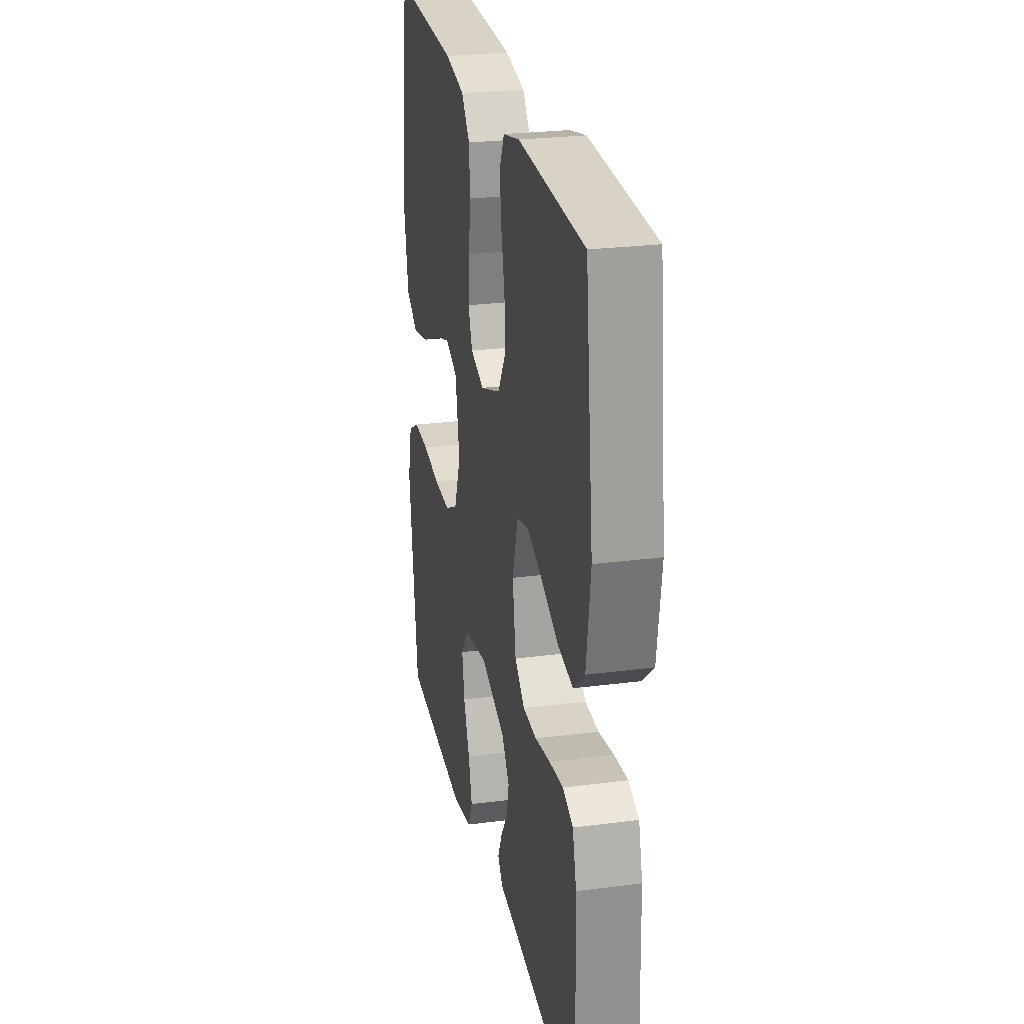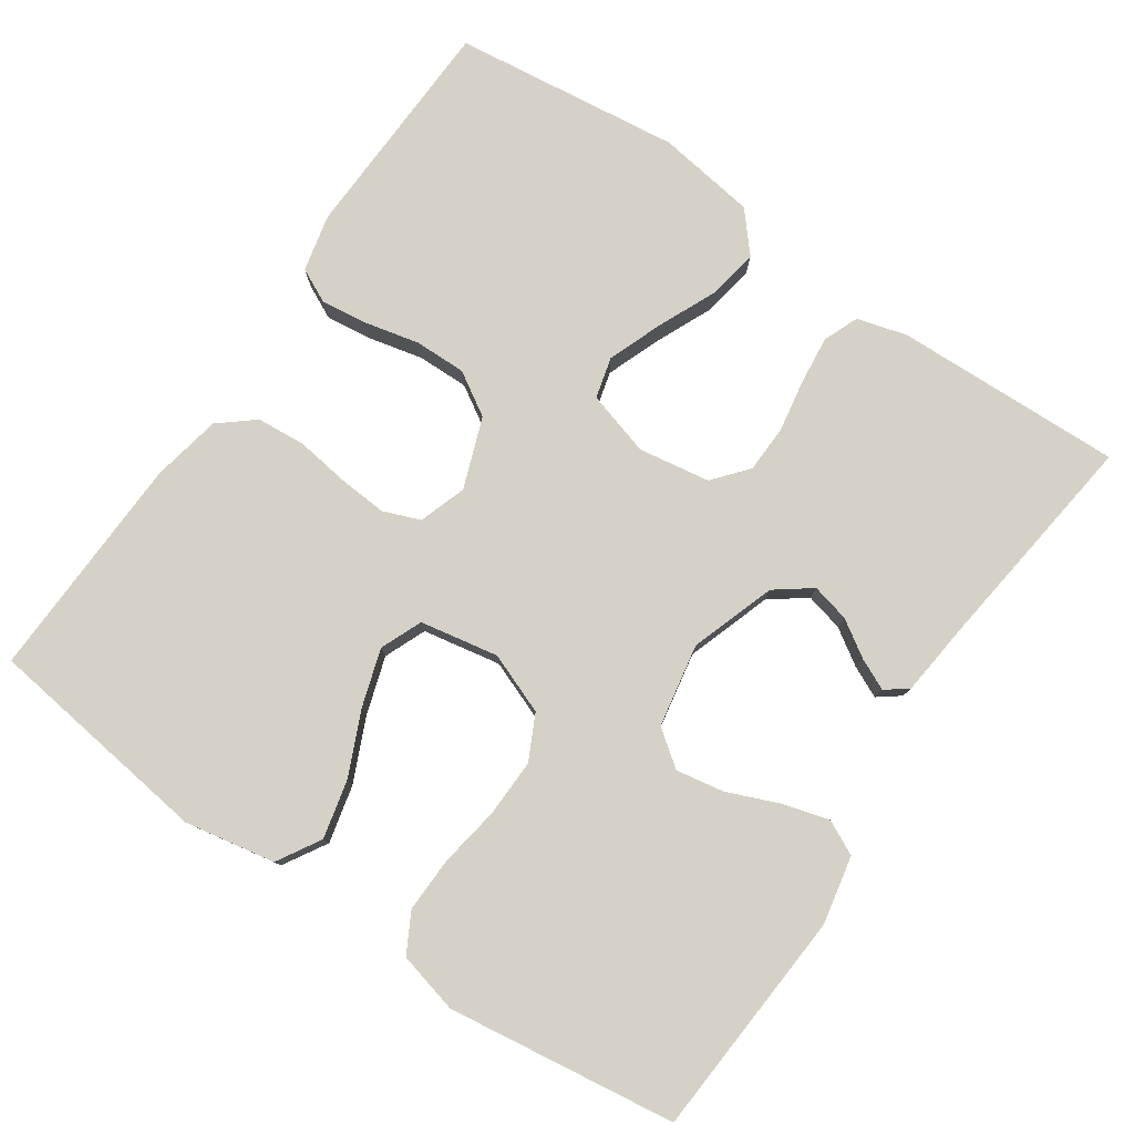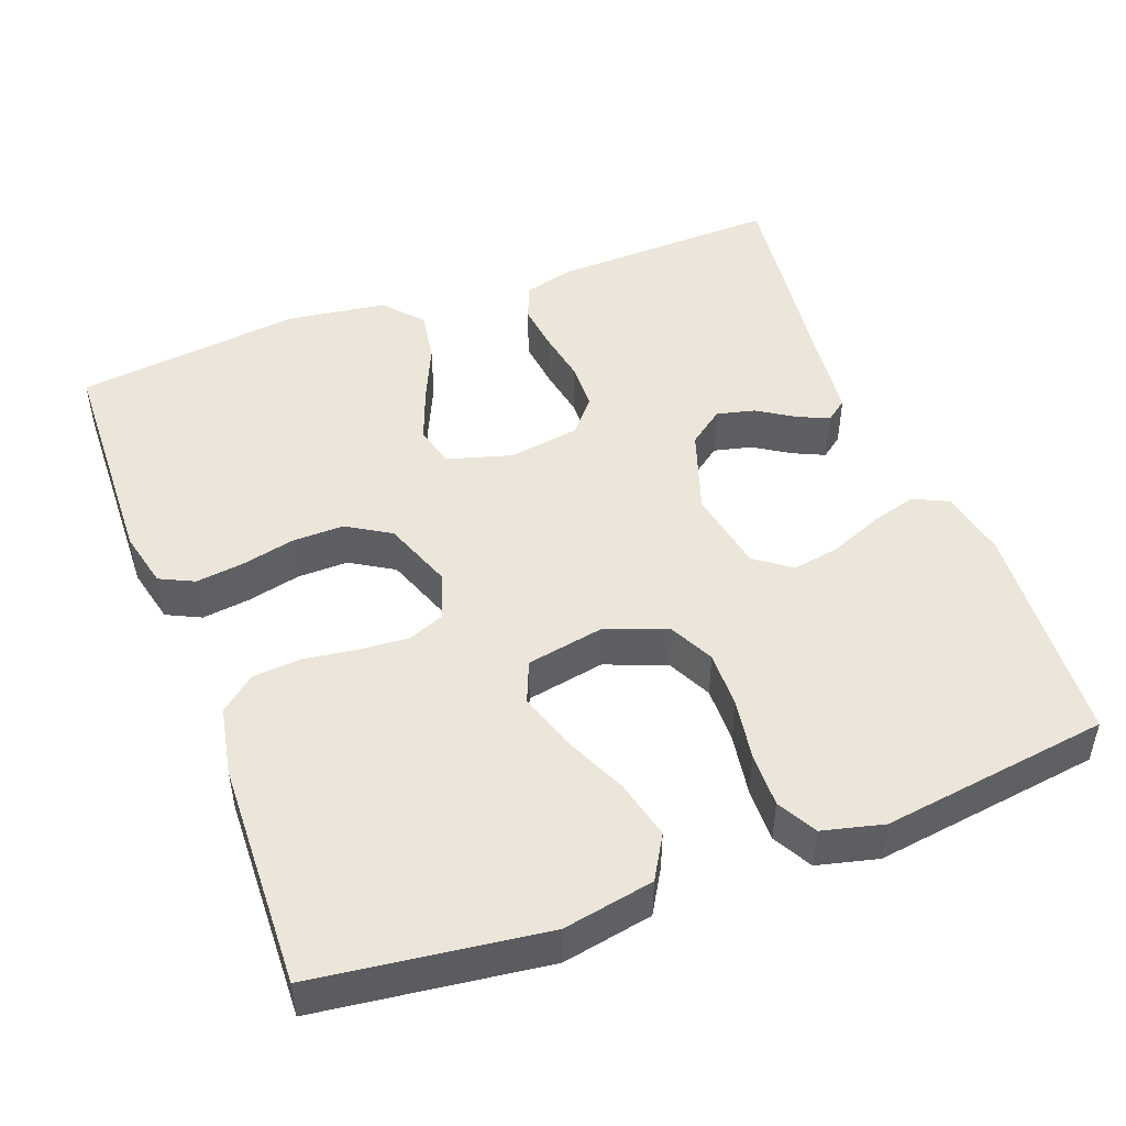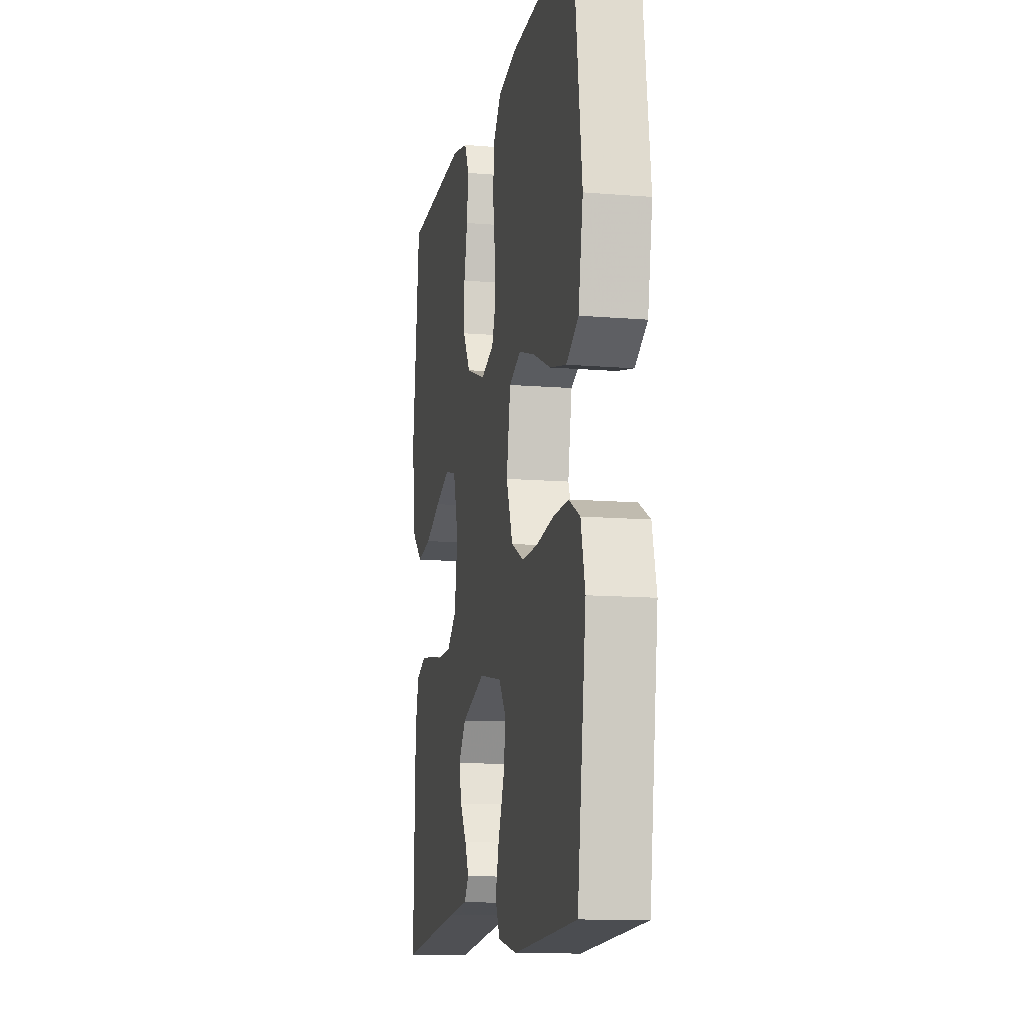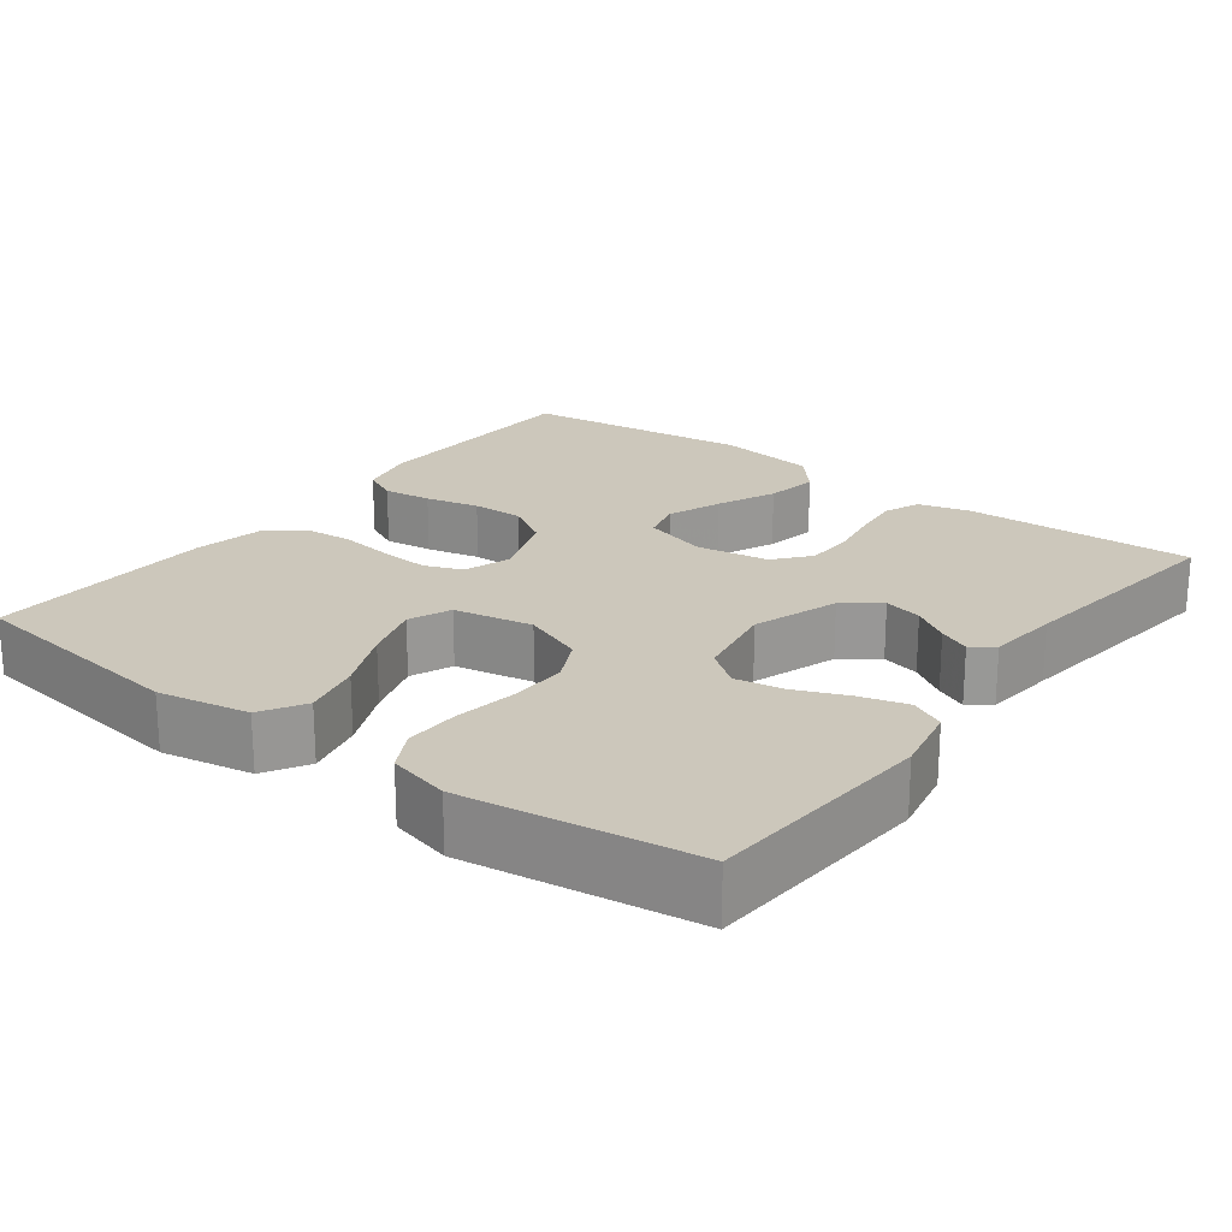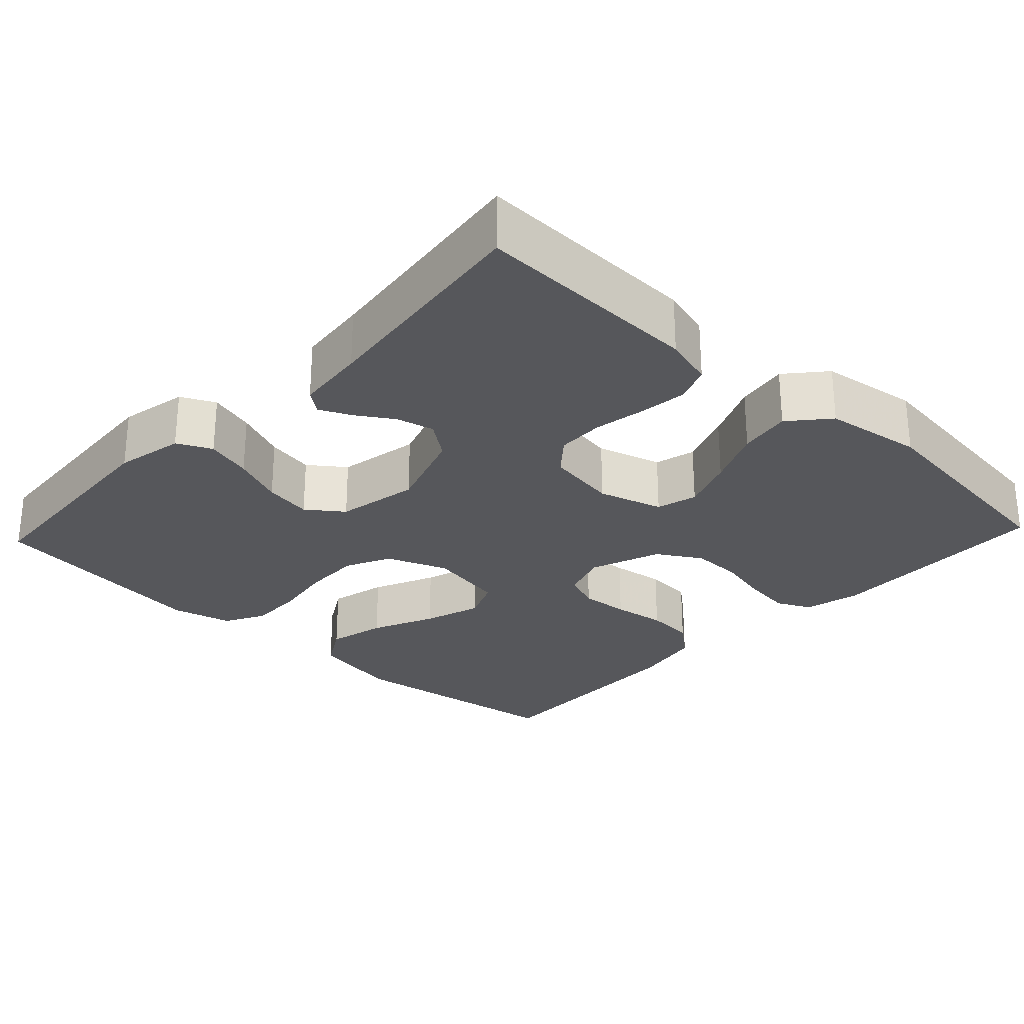
<metadata>
{"format":"obj","ext":"obj","renderer":"f3d","projection":"perspective","resolution":1024,"background":"white","views":[{"elev":25.9,"azim":-101.7,"up":"+Z"},{"elev":79.1,"azim":124.3,"up":"+Y"},{"elev":48.1,"azim":69.2,"up":"+Y"},{"elev":-12.1,"azim":78.9,"up":"+Z"},{"elev":21.6,"azim":126.9,"up":"+Y"},{"elev":-27.2,"azim":-133.2,"up":"+Y"}]}
</metadata>
<code>
v -0.5 0.07 -0.5
v -0.491 0.07 -0.2
v -0.473 0.07 -0.134
v -0.426 0.07 -0.115
v -0.363 0.07 -0.122
v -0.294 0.07 -0.134
v -0.231 0.07 -0.132
v -0.186 0.07 -0.094
v -0.171 0.07 0
v -0.196 0.07 0.085
v -0.25 0.07 0.099
v -0.321 0.07 0.072
v -0.397 0.07 0.038
v -0.466 0.07 0.026
v -0.517 0.07 0.07
v -0.536 0.07 0.2
v -0.5 0.07 0.5
v -0.2 0.07 0.511
v -0.125 0.07 0.494
v -0.103 0.07 0.449
v -0.111 0.07 0.386
v -0.127 0.07 0.316
v -0.128 0.07 0.248
v -0.093 0.07 0.191
v 0 0.07 0.157
v 0.062 0.07 0.178
v 0.081 0.07 0.227
v 0.076 0.07 0.291
v 0.066 0.07 0.361
v 0.071 0.07 0.425
v 0.109 0.07 0.471
v 0.2 0.07 0.489
v 0.5 0.07 0.5
v 0.54 0.07 0.2
v 0.518 0.07 0.081
v 0.461 0.07 0.047
v 0.384 0.07 0.065
v 0.301 0.07 0.102
v 0.225 0.07 0.126
v 0.17 0.07 0.103
v 0.151 0.07 0
v 0.182 0.07 -0.08
v 0.241 0.07 -0.109
v 0.317 0.07 -0.107
v 0.397 0.07 -0.094
v 0.469 0.07 -0.092
v 0.521 0.07 -0.12
v 0.541 0.07 -0.2
v 0.5 0.07 -0.5
v 0.2 0.07 -0.521
v 0.11 0.07 -0.503
v 0.088 0.07 -0.458
v 0.105 0.07 -0.397
v 0.133 0.07 -0.329
v 0.144 0.07 -0.266
v 0.109 0.07 -0.219
v 0 0.07 -0.199
v -0.112 0.07 -0.237
v -0.147 0.07 -0.284
v -0.135 0.07 -0.334
v -0.104 0.07 -0.382
v -0.085 0.07 -0.423
v -0.107 0.07 -0.452
v -0.2 0.07 -0.462
v -0.5 0 -0.5
v -0.491 0 -0.2
v -0.473 0 -0.134
v -0.426 0 -0.115
v -0.363 0 -0.122
v -0.294 0 -0.134
v -0.231 0 -0.132
v -0.186 0 -0.094
v -0.171 0 0
v -0.196 0 0.085
v -0.25 0 0.099
v -0.321 0 0.072
v -0.397 0 0.038
v -0.466 0 0.026
v -0.517 0 0.07
v -0.536 0 0.2
v -0.5 0 0.5
v -0.2 0 0.511
v -0.125 0 0.494
v -0.103 0 0.449
v -0.111 0 0.386
v -0.127 0 0.316
v -0.128 0 0.248
v -0.093 0 0.191
v 0 0 0.157
v 0.062 0 0.178
v 0.081 0 0.227
v 0.076 0 0.291
v 0.066 0 0.361
v 0.071 0 0.425
v 0.109 0 0.471
v 0.2 0 0.489
v 0.5 0 0.5
v 0.54 0 0.2
v 0.518 0 0.081
v 0.461 0 0.047
v 0.384 0 0.065
v 0.301 0 0.102
v 0.225 0 0.126
v 0.17 0 0.103
v 0.151 0 0
v 0.182 0 -0.08
v 0.241 0 -0.109
v 0.317 0 -0.107
v 0.397 0 -0.094
v 0.469 0 -0.092
v 0.521 0 -0.12
v 0.541 0 -0.2
v 0.5 0 -0.5
v 0.2 0 -0.521
v 0.11 0 -0.503
v 0.088 0 -0.458
v 0.105 0 -0.397
v 0.133 0 -0.329
v 0.144 0 -0.266
v 0.109 0 -0.219
v 0 0 -0.199
v -0.112 0 -0.237
v -0.147 0 -0.284
v -0.135 0 -0.334
v -0.104 0 -0.382
v -0.085 0 -0.423
v -0.107 0 -0.452
v -0.2 0 -0.462
f 61 62 63 64
f 60 61 64 1
f 59 60 1 2
f 58 59 2 3
f 57 58 3 4
f 56 57 4 5
f 51 52 53 54
f 51 54 55
f 50 51 55
f 49 50 55
f 48 49 55 56
f 44 45 46 47
f 43 44 47 48
f 35 36 37 38
f 35 38 39
f 34 35 39
f 33 34 39
f 32 33 39 40
f 28 29 30 31
f 27 28 31 32
f 26 27 32 40
f 19 20 21 22
f 19 22 23
f 18 19 23
f 17 18 23
f 16 17 23 24
f 12 13 14 15
f 11 12 15 16
f 10 11 16 24
f 56 5 6
f 56 6 7
f 43 48 56 7
f 42 43 7 8
f 41 42 8 9
f 25 26 40 41
f 24 25 41
f 9 10 24 41
f 128 127 126 125
f 65 128 125 124
f 66 65 124 123
f 67 66 123 122
f 68 67 122 121
f 69 68 121 120
f 118 117 116 115
f 119 118 115
f 119 115 114
f 119 114 113
f 120 119 113 112
f 111 110 109 108
f 112 111 108 107
f 102 101 100 99
f 103 102 99
f 103 99 98
f 103 98 97
f 104 103 97 96
f 95 94 93 92
f 96 95 92 91
f 104 96 91 90
f 86 85 84 83
f 87 86 83
f 87 83 82
f 87 82 81
f 88 87 81 80
f 79 78 77 76
f 80 79 76 75
f 88 80 75 74
f 70 69 120
f 71 70 120
f 71 120 112 107
f 72 71 107 106
f 73 72 106 105
f 105 104 90 89
f 105 89 88
f 105 88 74 73
f 1 65 66 2
f 2 66 67 3
f 3 67 68 4
f 4 68 69 5
f 5 69 70 6
f 6 70 71 7
f 7 71 72 8
f 8 72 73 9
f 9 73 74 10
f 10 74 75 11
f 11 75 76 12
f 12 76 77 13
f 13 77 78 14
f 14 78 79 15
f 15 79 80 16
f 16 80 81 17
f 17 81 82 18
f 18 82 83 19
f 19 83 84 20
f 20 84 85 21
f 21 85 86 22
f 22 86 87 23
f 23 87 88 24
f 24 88 89 25
f 25 89 90 26
f 26 90 91 27
f 27 91 92 28
f 28 92 93 29
f 29 93 94 30
f 30 94 95 31
f 31 95 96 32
f 32 96 97 33
f 33 97 98 34
f 34 98 99 35
f 35 99 100 36
f 36 100 101 37
f 37 101 102 38
f 38 102 103 39
f 39 103 104 40
f 40 104 105 41
f 41 105 106 42
f 42 106 107 43
f 43 107 108 44
f 44 108 109 45
f 45 109 110 46
f 46 110 111 47
f 47 111 112 48
f 48 112 113 49
f 49 113 114 50
f 50 114 115 51
f 51 115 116 52
f 52 116 117 53
f 53 117 118 54
f 54 118 119 55
f 55 119 120 56
f 56 120 121 57
f 57 121 122 58
f 58 122 123 59
f 59 123 124 60
f 60 124 125 61
f 61 125 126 62
f 62 126 127 63
f 63 127 128 64
f 64 128 65 1

</code>
